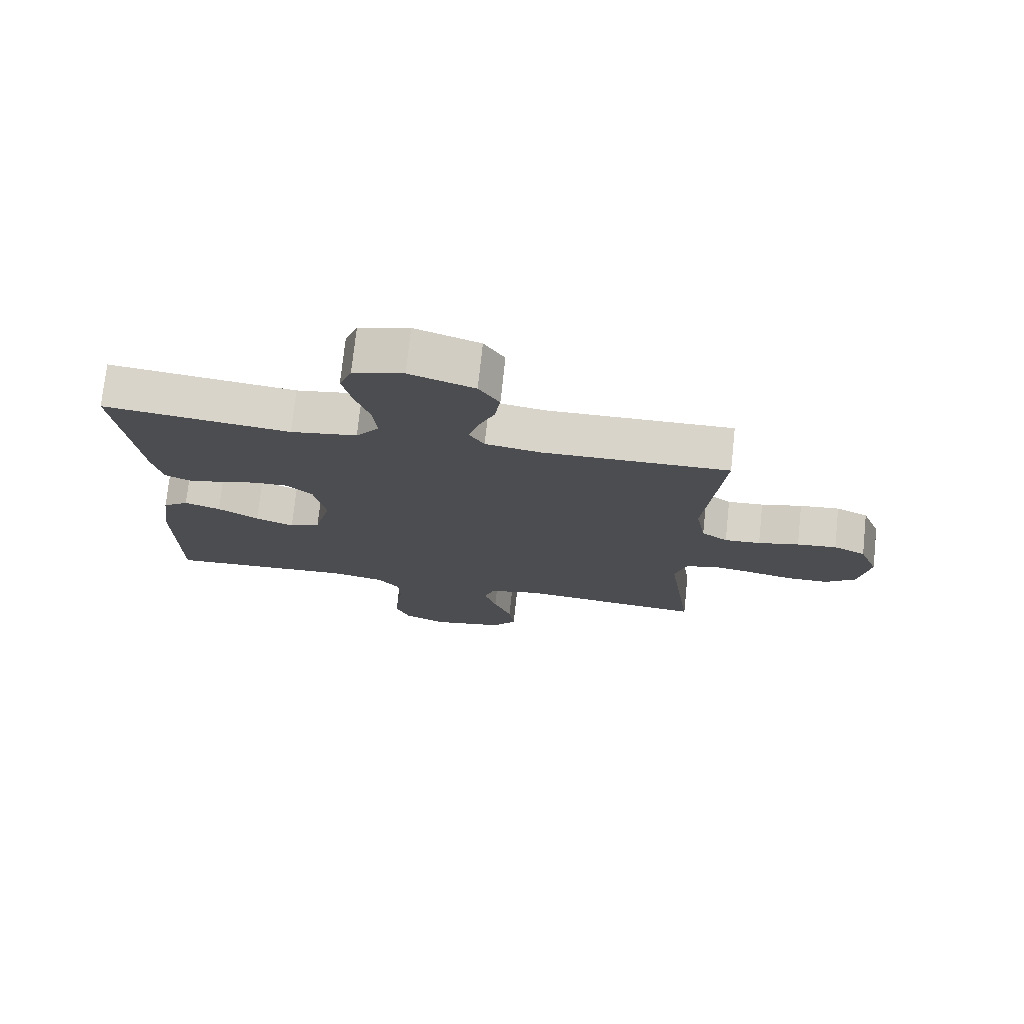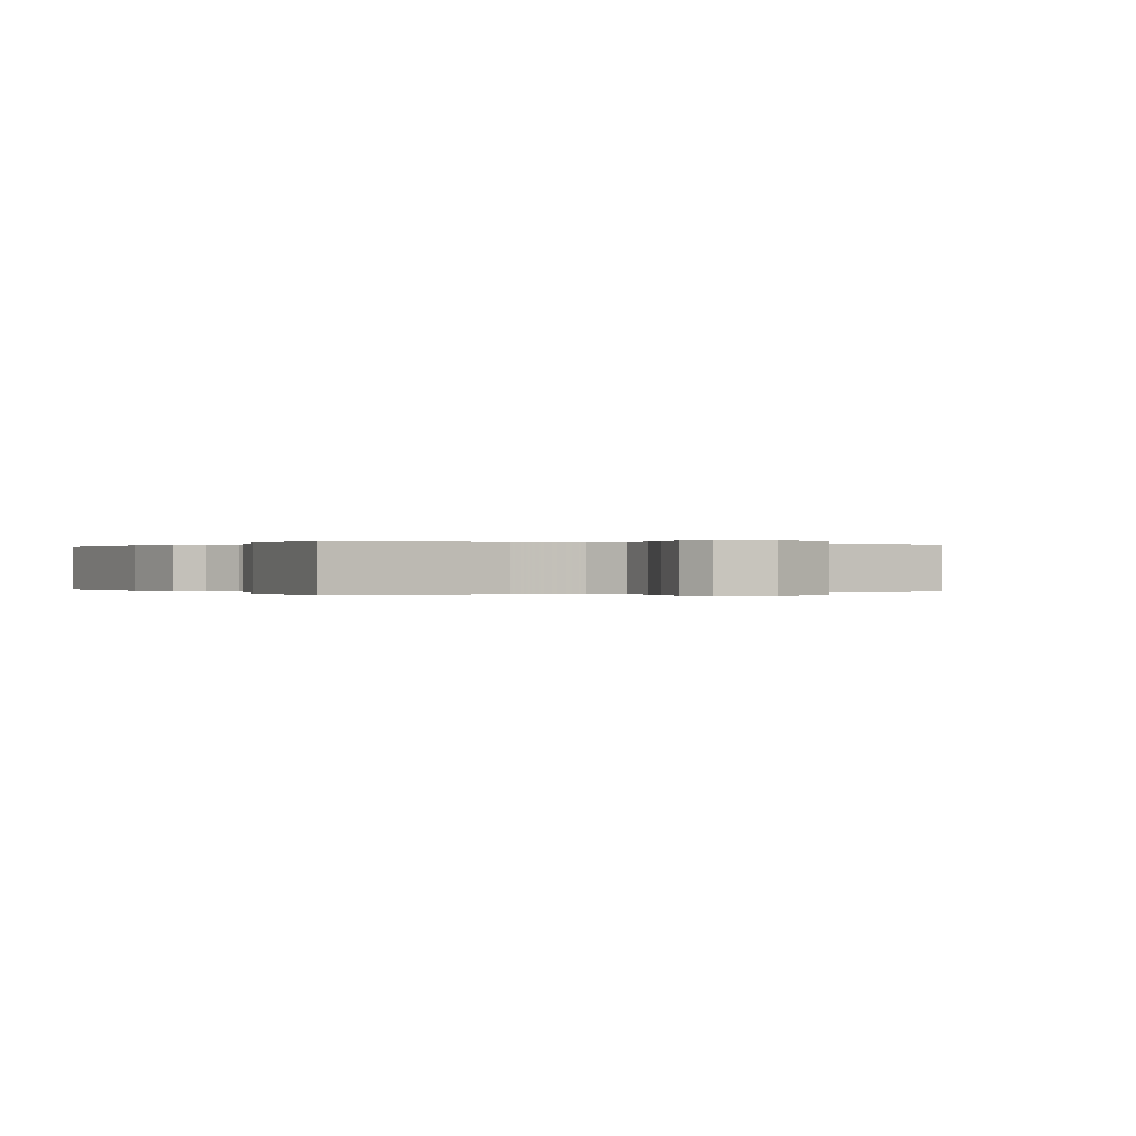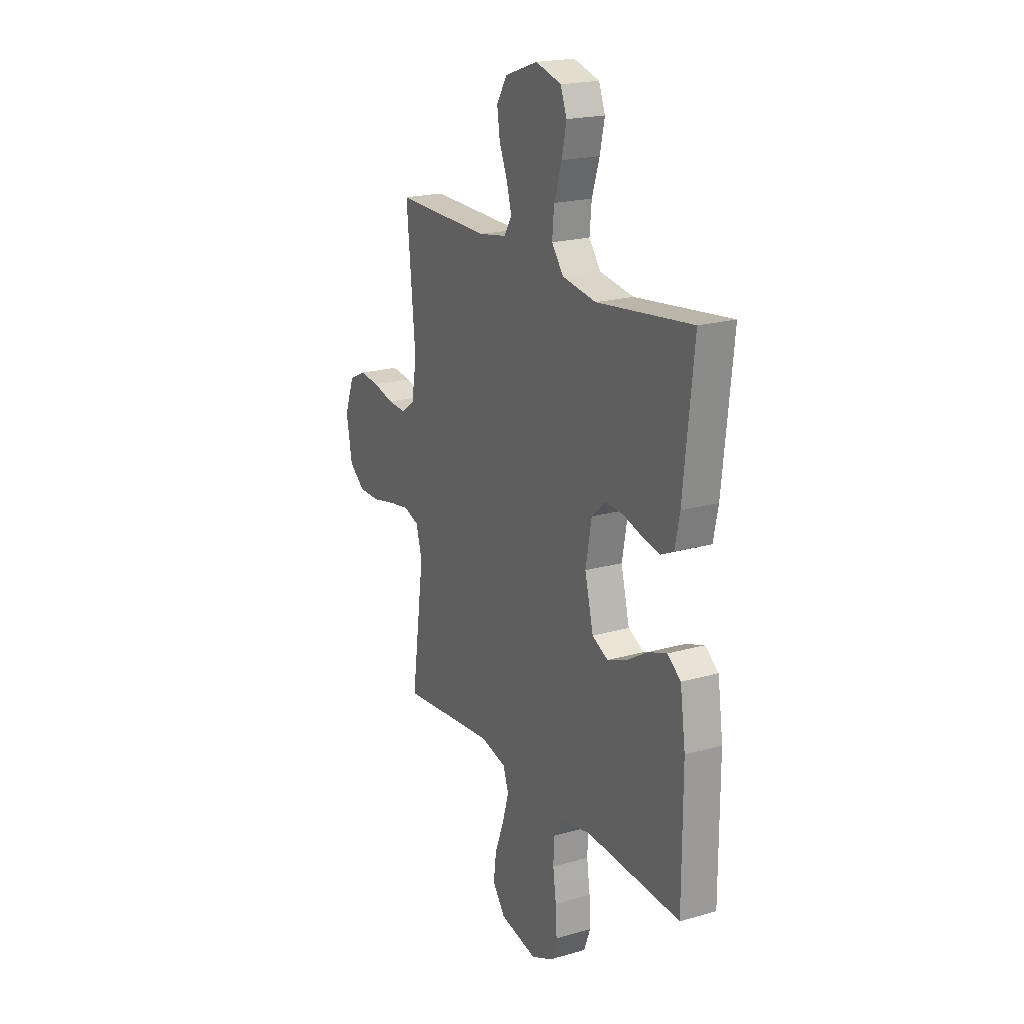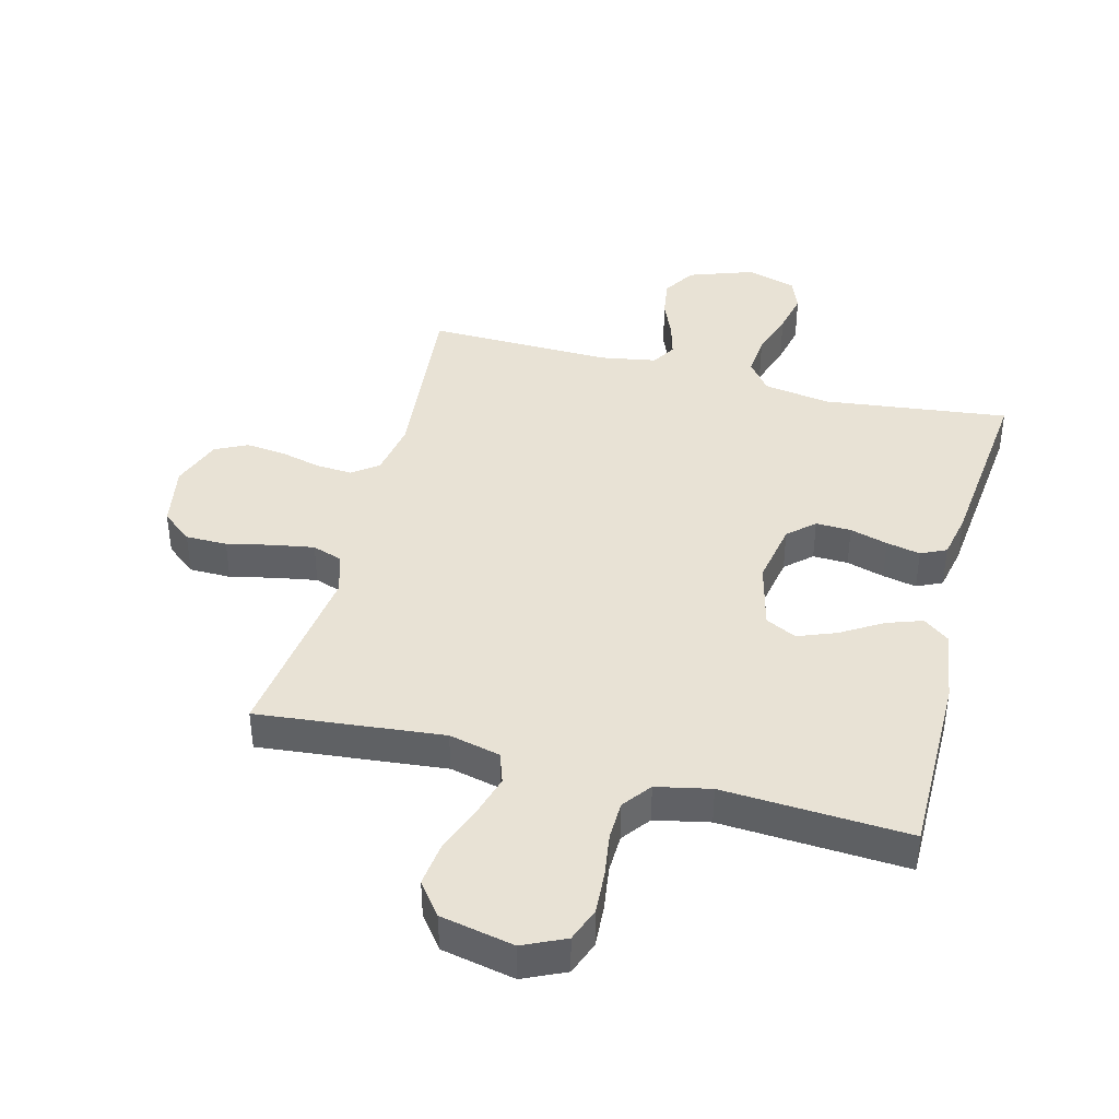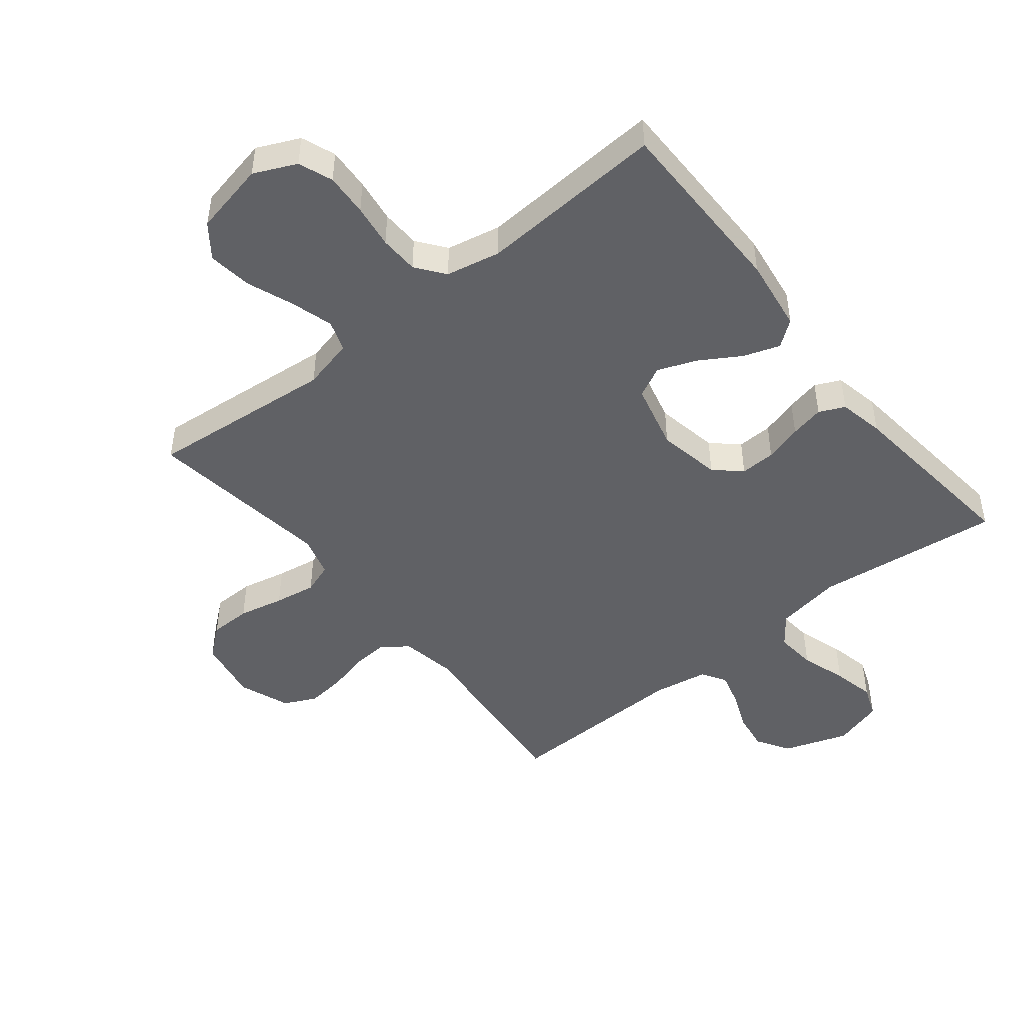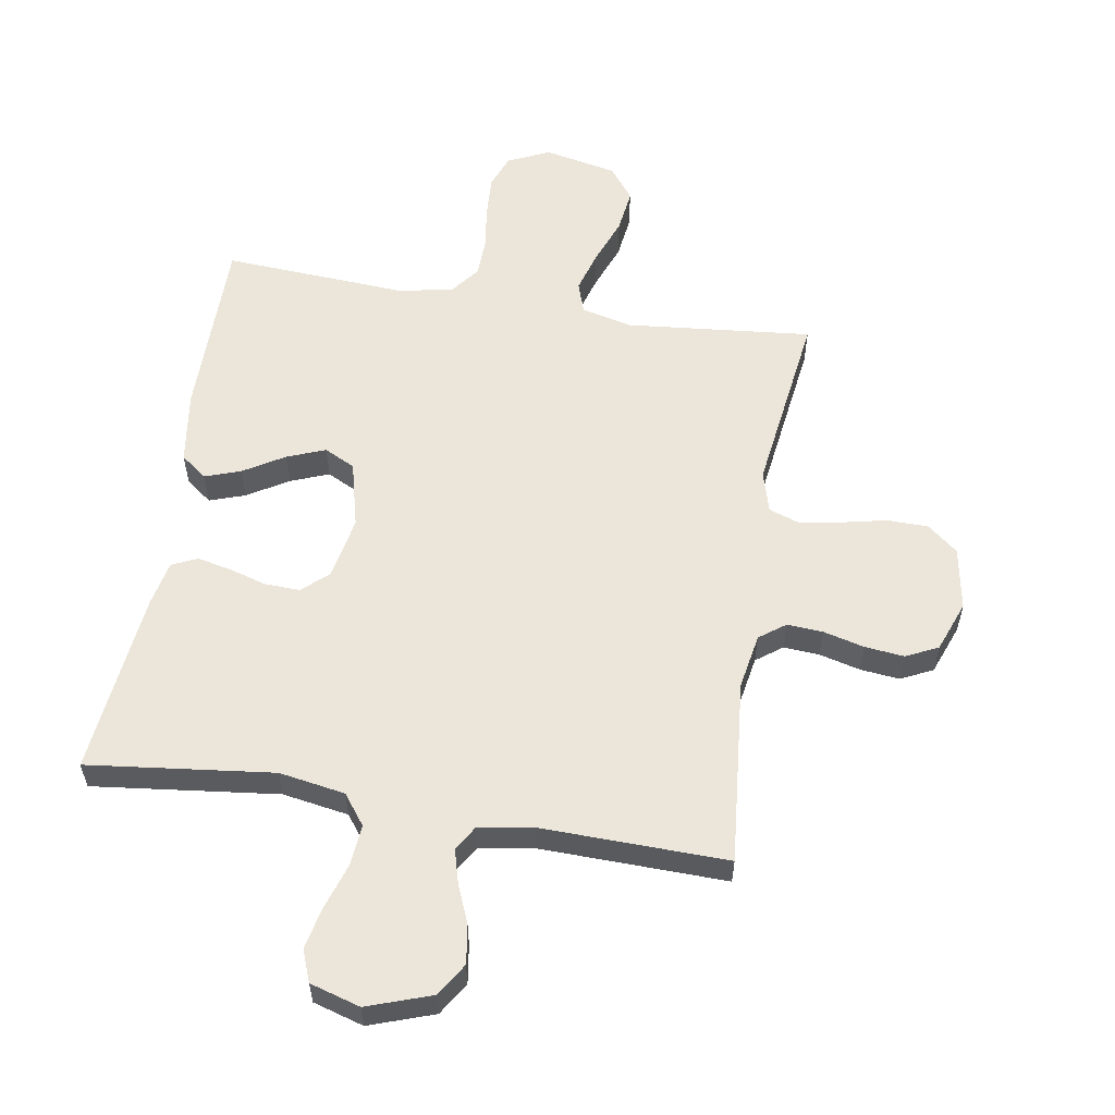
<metadata>
{"format":"obj","ext":"obj","renderer":"f3d","projection":"perspective","resolution":1024,"background":"white","views":[{"elev":74.7,"azim":6.1,"up":"+Z"},{"elev":0.0,"azim":-28.9,"up":"+Y"},{"elev":20.1,"azim":-117.8,"up":"+Z"},{"elev":40.9,"azim":-165.7,"up":"+Y"},{"elev":-47.2,"azim":-141.3,"up":"+Y"},{"elev":57.1,"azim":9.3,"up":"+Y"}]}
</metadata>
<code>
v -0.5 0.07 -0.5
v -0.5 0.07 -0.2
v -0.483 0.07 -0.081
v -0.441 0.07 -0.049
v -0.383 0.07 -0.069
v -0.317 0.07 -0.109
v -0.255 0.07 -0.133
v -0.205 0.07 -0.108
v -0.178 0.07 0
v -0.197 0.07 0.102
v -0.239 0.07 0.14
v -0.296 0.07 0.138
v -0.357 0.07 0.12
v -0.412 0.07 0.108
v -0.453 0.07 0.127
v -0.468 0.07 0.2
v -0.5 0.07 0.5
v -0.2 0.07 0.465
v -0.093 0.07 0.483
v -0.056 0.07 0.532
v -0.062 0.07 0.598
v -0.086 0.07 0.672
v -0.101 0.07 0.74
v -0.081 0.07 0.792
v 0 0.07 0.816
v 0.104 0.07 0.78
v 0.137 0.07 0.727
v 0.128 0.07 0.665
v 0.102 0.07 0.602
v 0.087 0.07 0.547
v 0.111 0.07 0.508
v 0.2 0.07 0.493
v 0.5 0.07 0.5
v 0.472 0.07 0.2
v 0.488 0.07 0.11
v 0.53 0.07 0.079
v 0.588 0.07 0.083
v 0.654 0.07 0.1
v 0.718 0.07 0.107
v 0.77 0.07 0.082
v 0.801 0.07 0
v 0.783 0.07 -0.102
v 0.734 0.07 -0.142
v 0.667 0.07 -0.143
v 0.594 0.07 -0.127
v 0.527 0.07 -0.116
v 0.478 0.07 -0.133
v 0.459 0.07 -0.2
v 0.5 0.07 -0.5
v 0.2 0.07 -0.471
v 0.117 0.07 -0.491
v 0.1 0.07 -0.541
v 0.12 0.07 -0.609
v 0.149 0.07 -0.685
v 0.158 0.07 -0.756
v 0.118 0.07 -0.809
v 0 0.07 -0.834
v -0.068 0.07 -0.803
v -0.089 0.07 -0.748
v -0.085 0.07 -0.679
v -0.075 0.07 -0.608
v -0.077 0.07 -0.545
v -0.112 0.07 -0.499
v -0.2 0.07 -0.481
v -0.5 0 -0.5
v -0.5 0 -0.2
v -0.483 0 -0.081
v -0.441 0 -0.049
v -0.383 0 -0.069
v -0.317 0 -0.109
v -0.255 0 -0.133
v -0.205 0 -0.108
v -0.178 0 0
v -0.197 0 0.102
v -0.239 0 0.14
v -0.296 0 0.138
v -0.357 0 0.12
v -0.412 0 0.108
v -0.453 0 0.127
v -0.468 0 0.2
v -0.5 0 0.5
v -0.2 0 0.465
v -0.093 0 0.483
v -0.056 0 0.532
v -0.062 0 0.598
v -0.086 0 0.672
v -0.101 0 0.74
v -0.081 0 0.792
v 0 0 0.816
v 0.104 0 0.78
v 0.137 0 0.727
v 0.128 0 0.665
v 0.102 0 0.602
v 0.087 0 0.547
v 0.111 0 0.508
v 0.2 0 0.493
v 0.5 0 0.5
v 0.472 0 0.2
v 0.488 0 0.11
v 0.53 0 0.079
v 0.588 0 0.083
v 0.654 0 0.1
v 0.718 0 0.107
v 0.77 0 0.082
v 0.801 0 0
v 0.783 0 -0.102
v 0.734 0 -0.142
v 0.667 0 -0.143
v 0.594 0 -0.127
v 0.527 0 -0.116
v 0.478 0 -0.133
v 0.459 0 -0.2
v 0.5 0 -0.5
v 0.2 0 -0.471
v 0.117 0 -0.491
v 0.1 0 -0.541
v 0.12 0 -0.609
v 0.149 0 -0.685
v 0.158 0 -0.756
v 0.118 0 -0.809
v 0 0 -0.834
v -0.068 0 -0.803
v -0.089 0 -0.748
v -0.085 0 -0.679
v -0.075 0 -0.608
v -0.077 0 -0.545
v -0.112 0 -0.499
v -0.2 0 -0.481
f 58 59 60 61
f 58 61 62
f 57 58 62
f 56 57 62
f 53 54 55 56
f 52 53 56 62
f 51 52 62 63
f 48 49 50
f 47 48 50 51
f 42 43 44 45
f 42 45 46
f 41 42 46
f 40 41 46 47
f 37 38 39 40
f 36 37 40 47
f 32 33 34
f 31 32 34 35
f 26 27 28 29
f 26 29 30
f 25 26 30
f 24 25 30
f 21 22 23 24
f 21 24 30 31
f 15 16 17 18
f 15 18 19
f 12 13 14 15
f 12 15 19
f 11 12 19 20
f 3 4 5 6
f 3 6 7
f 64 1 2 3
f 64 3 7
f 63 64 7 8
f 51 63 8 9
f 35 36 47 51
f 35 51 9 10
f 20 21 31 35
f 10 11 20 35
f 125 124 123 122
f 126 125 122
f 126 122 121
f 126 121 120
f 120 119 118 117
f 126 120 117 116
f 127 126 116 115
f 114 113 112
f 115 114 112 111
f 109 108 107 106
f 110 109 106
f 110 106 105
f 111 110 105 104
f 104 103 102 101
f 111 104 101 100
f 98 97 96
f 99 98 96 95
f 93 92 91 90
f 94 93 90
f 94 90 89
f 94 89 88
f 88 87 86 85
f 95 94 88 85
f 82 81 80 79
f 83 82 79
f 79 78 77 76
f 83 79 76
f 84 83 76 75
f 70 69 68 67
f 71 70 67
f 67 66 65 128
f 71 67 128
f 72 71 128 127
f 73 72 127 115
f 115 111 100 99
f 74 73 115 99
f 99 95 85 84
f 99 84 75 74
f 1 65 66 2
f 2 66 67 3
f 3 67 68 4
f 4 68 69 5
f 5 69 70 6
f 6 70 71 7
f 7 71 72 8
f 8 72 73 9
f 9 73 74 10
f 10 74 75 11
f 11 75 76 12
f 12 76 77 13
f 13 77 78 14
f 14 78 79 15
f 15 79 80 16
f 16 80 81 17
f 17 81 82 18
f 18 82 83 19
f 19 83 84 20
f 20 84 85 21
f 21 85 86 22
f 22 86 87 23
f 23 87 88 24
f 24 88 89 25
f 25 89 90 26
f 26 90 91 27
f 27 91 92 28
f 28 92 93 29
f 29 93 94 30
f 30 94 95 31
f 31 95 96 32
f 32 96 97 33
f 33 97 98 34
f 34 98 99 35
f 35 99 100 36
f 36 100 101 37
f 37 101 102 38
f 38 102 103 39
f 39 103 104 40
f 40 104 105 41
f 41 105 106 42
f 42 106 107 43
f 43 107 108 44
f 44 108 109 45
f 45 109 110 46
f 46 110 111 47
f 47 111 112 48
f 48 112 113 49
f 49 113 114 50
f 50 114 115 51
f 51 115 116 52
f 52 116 117 53
f 53 117 118 54
f 54 118 119 55
f 55 119 120 56
f 56 120 121 57
f 57 121 122 58
f 58 122 123 59
f 59 123 124 60
f 60 124 125 61
f 61 125 126 62
f 62 126 127 63
f 63 127 128 64
f 64 128 65 1

</code>
